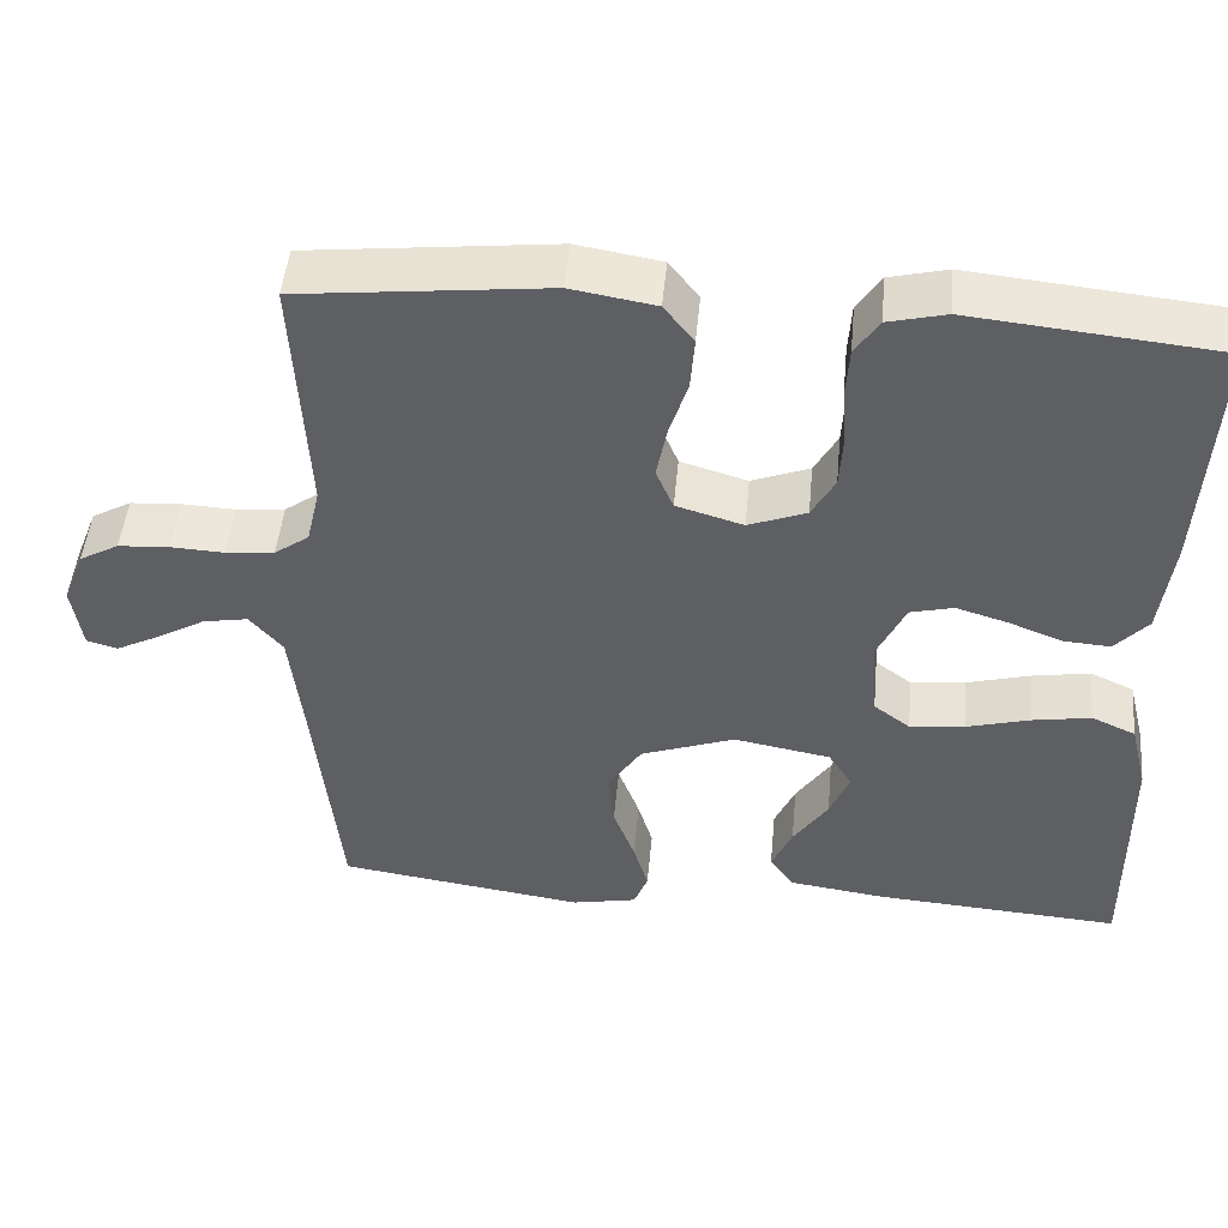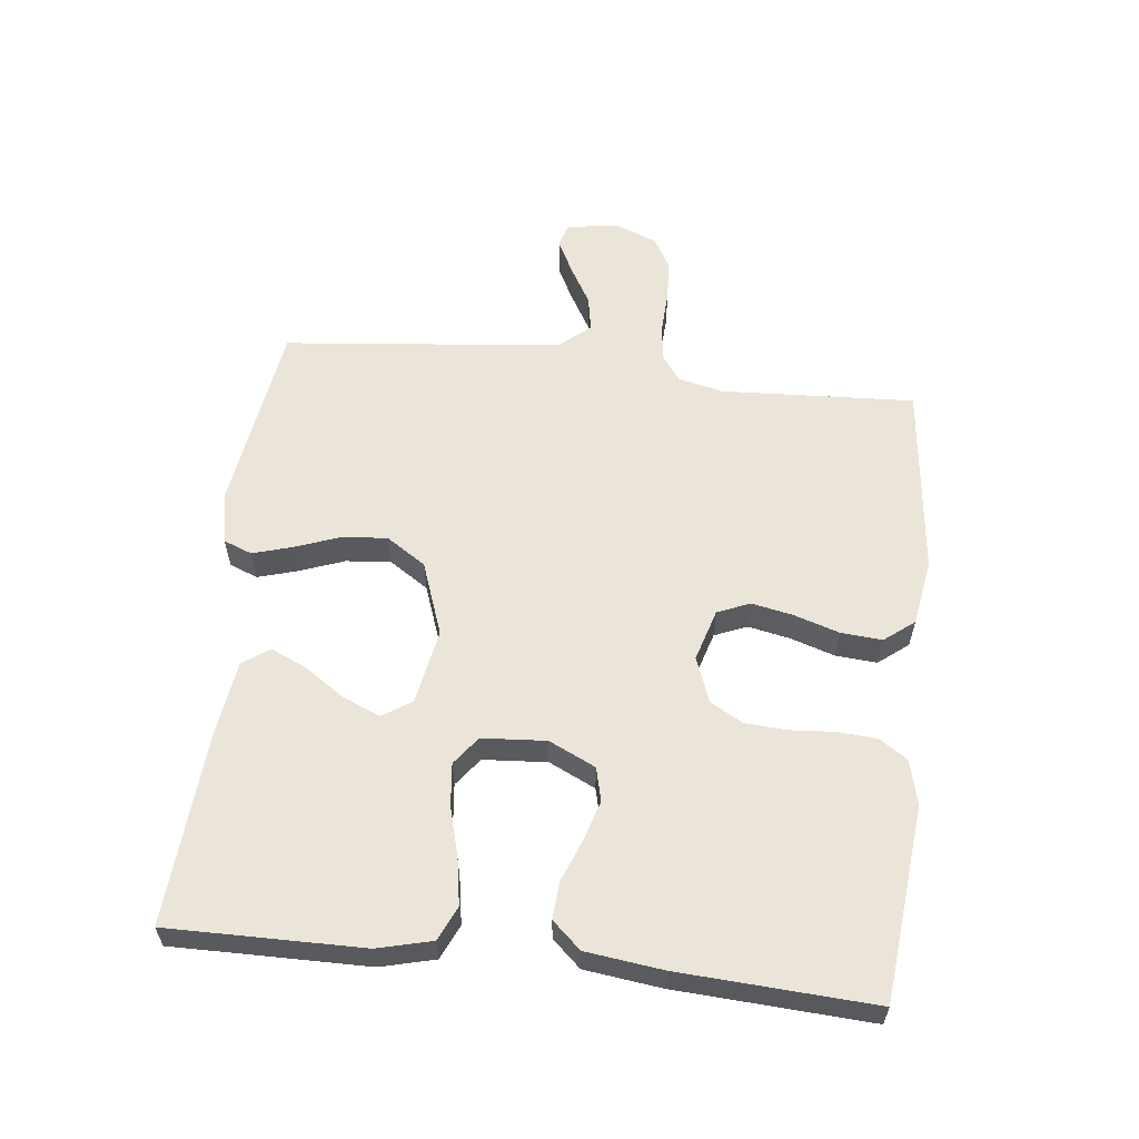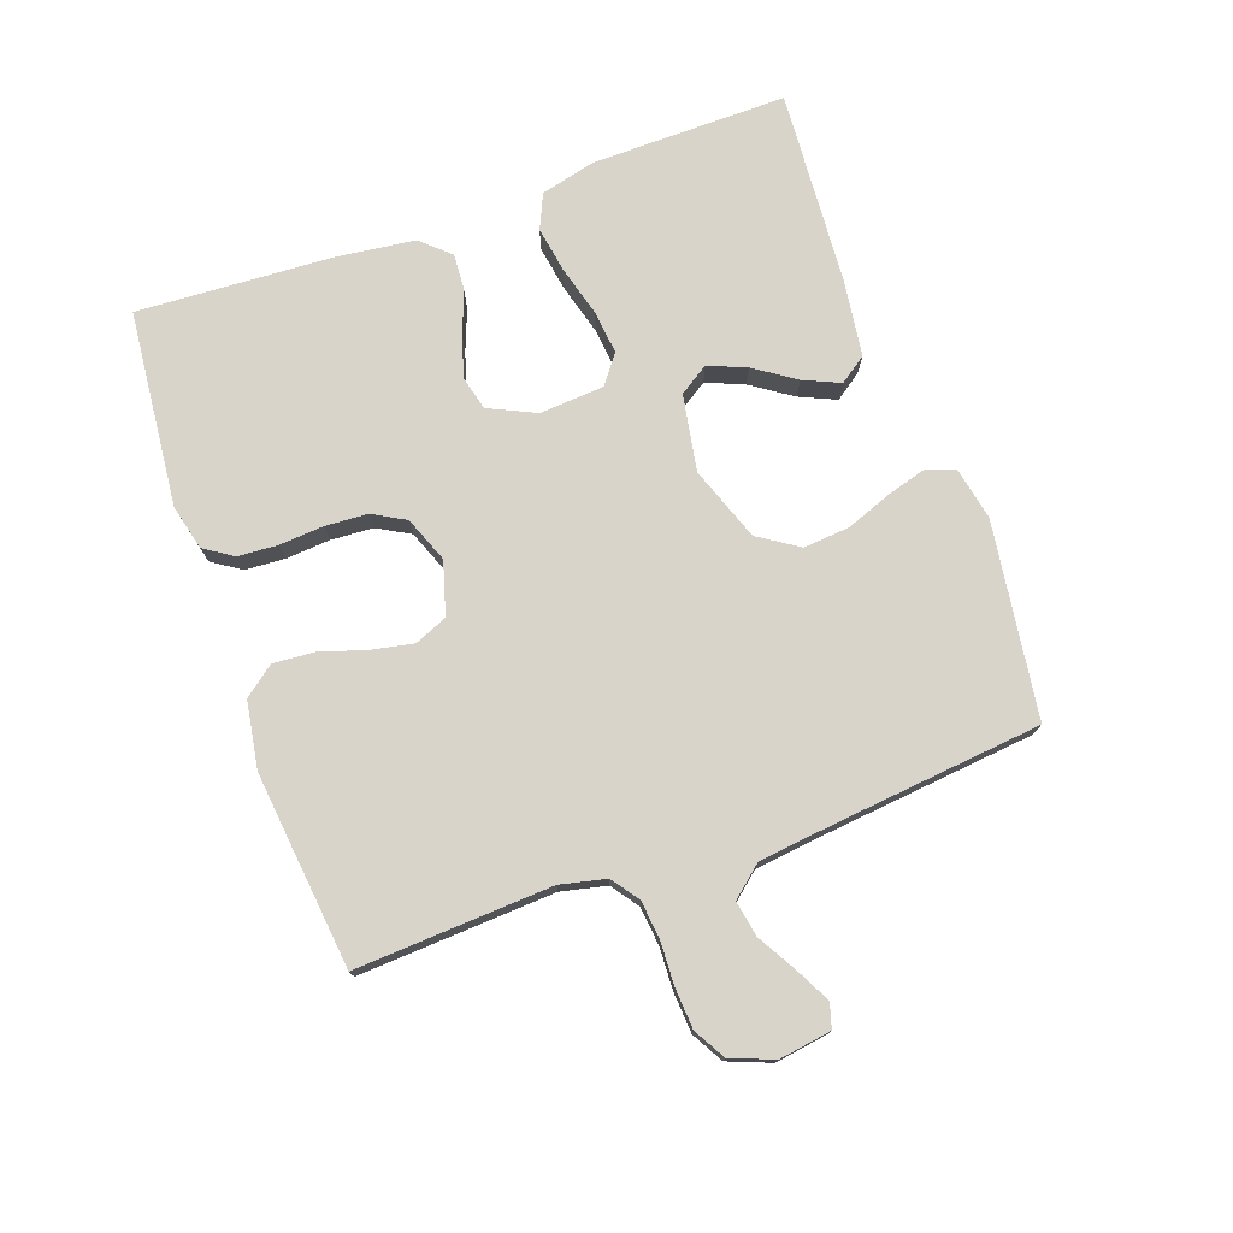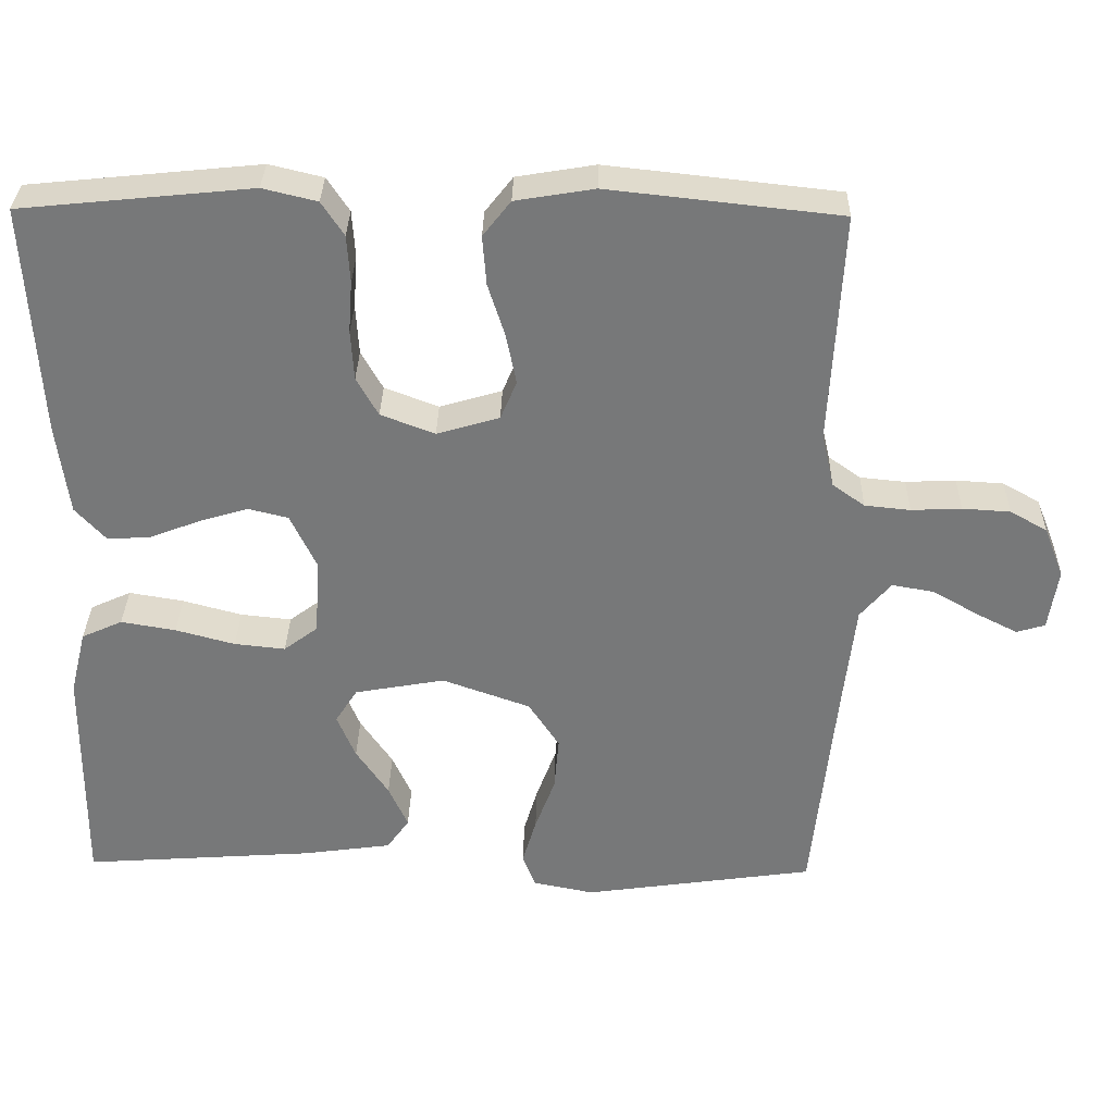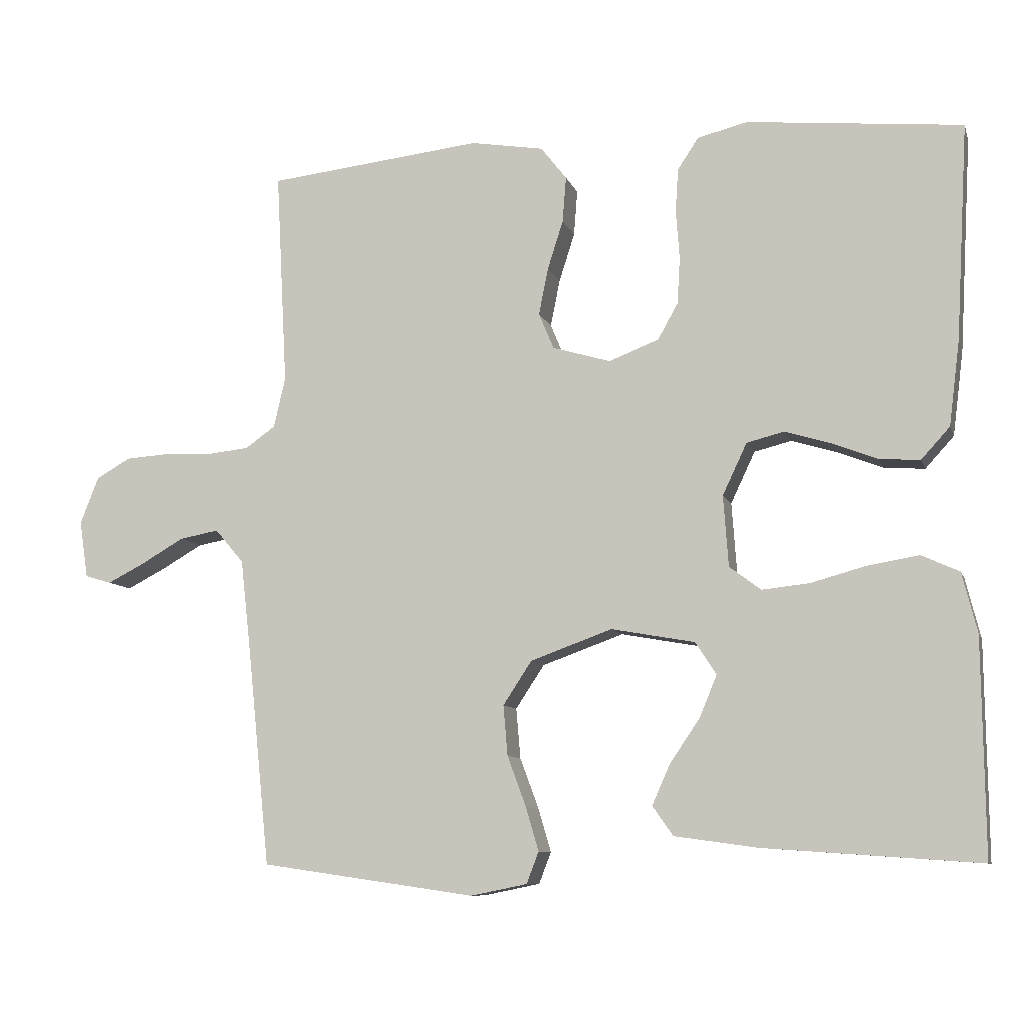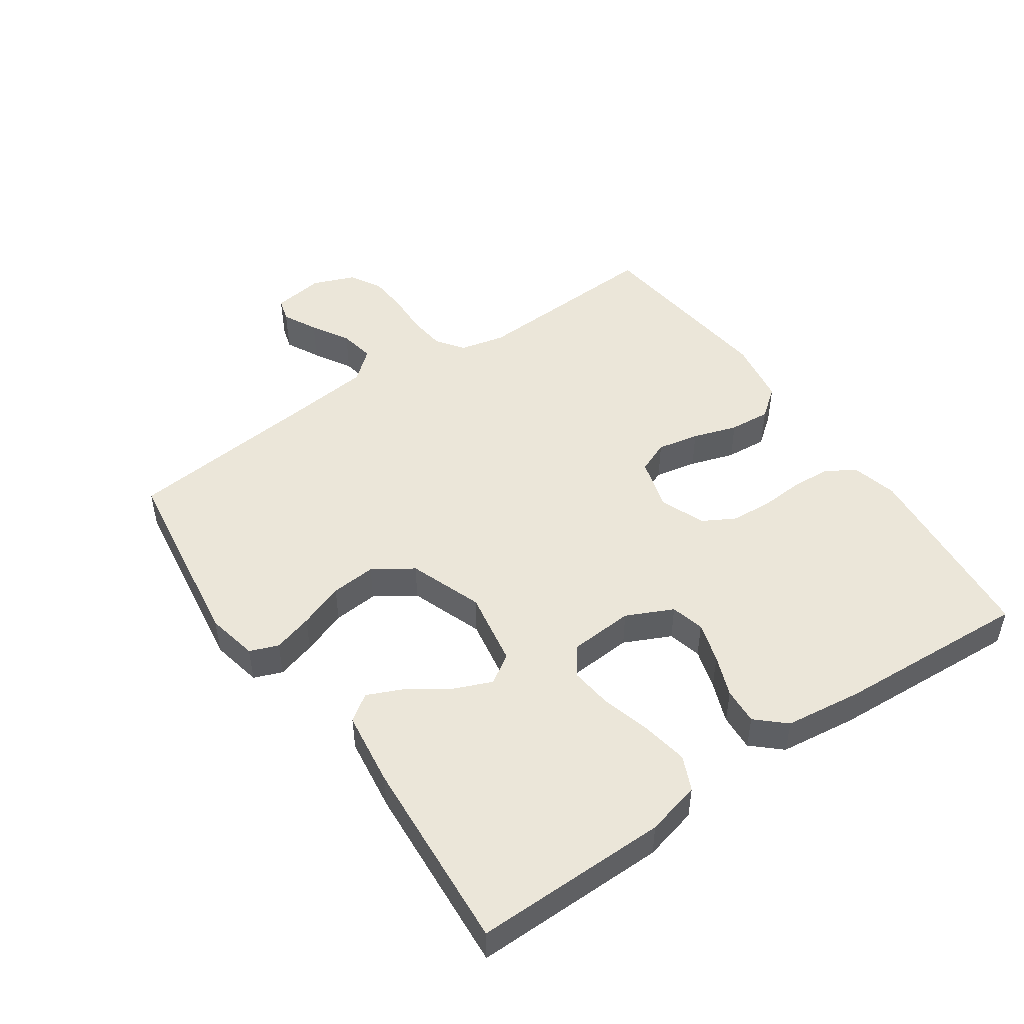
<metadata>
{"format":"obj","ext":"obj","renderer":"f3d","projection":"perspective","resolution":1024,"background":"white","views":[{"elev":48.1,"azim":-174.7,"up":"+Z"},{"elev":58.9,"azim":-83.5,"up":"+Y"},{"elev":75.6,"azim":70.3,"up":"+Y"},{"elev":32.5,"azim":1.2,"up":"+Z"},{"elev":-9.0,"azim":-165.1,"up":"+Z"},{"elev":48.5,"azim":-124.7,"up":"+Y"}]}
</metadata>
<code>
v -0.5 0.07 -0.5
v -0.497 0.07 -0.2
v -0.476 0.07 -0.116
v -0.423 0.07 -0.092
v -0.352 0.07 -0.104
v -0.275 0.07 -0.125
v -0.209 0.07 -0.132
v -0.165 0.07 -0.099
v -0.158 0.07 0
v -0.192 0.07 0.072
v -0.244 0.07 0.085
v -0.307 0.07 0.066
v -0.371 0.07 0.041
v -0.428 0.07 0.037
v -0.468 0.07 0.081
v -0.483 0.07 0.2
v -0.5 0.07 0.5
v -0.2 0.07 0.53
v -0.13 0.07 0.513
v -0.101 0.07 0.469
v -0.097 0.07 0.408
v -0.102 0.07 0.34
v -0.098 0.07 0.275
v -0.07 0.07 0.225
v 0 0.07 0.198
v 0.081 0.07 0.222
v 0.102 0.07 0.272
v 0.089 0.07 0.337
v 0.067 0.07 0.406
v 0.062 0.07 0.47
v 0.098 0.07 0.516
v 0.2 0.07 0.533
v 0.5 0.07 0.5
v 0.484 0.07 0.2
v 0.5 0.07 0.13
v 0.542 0.07 0.1
v 0.601 0.07 0.094
v 0.666 0.07 0.097
v 0.728 0.07 0.093
v 0.776 0.07 0.066
v 0.802 0.07 0
v 0.79 0.07 -0.08
v 0.753 0.07 -0.091
v 0.7 0.07 -0.064
v 0.641 0.07 -0.03
v 0.586 0.07 -0.02
v 0.546 0.07 -0.067
v 0.531 0.07 -0.2
v 0.5 0.07 -0.5
v 0.2 0.07 -0.543
v 0.121 0.07 -0.527
v 0.104 0.07 -0.483
v 0.122 0.07 -0.422
v 0.148 0.07 -0.352
v 0.154 0.07 -0.282
v 0.114 0.07 -0.221
v 0 0.07 -0.18
v -0.117 0.07 -0.201
v -0.146 0.07 -0.246
v -0.122 0.07 -0.304
v -0.08 0.07 -0.366
v -0.055 0.07 -0.422
v -0.084 0.07 -0.463
v -0.2 0.07 -0.479
v -0.5 0 -0.5
v -0.497 0 -0.2
v -0.476 0 -0.116
v -0.423 0 -0.092
v -0.352 0 -0.104
v -0.275 0 -0.125
v -0.209 0 -0.132
v -0.165 0 -0.099
v -0.158 0 0
v -0.192 0 0.072
v -0.244 0 0.085
v -0.307 0 0.066
v -0.371 0 0.041
v -0.428 0 0.037
v -0.468 0 0.081
v -0.483 0 0.2
v -0.5 0 0.5
v -0.2 0 0.53
v -0.13 0 0.513
v -0.101 0 0.469
v -0.097 0 0.408
v -0.102 0 0.34
v -0.098 0 0.275
v -0.07 0 0.225
v 0 0 0.198
v 0.081 0 0.222
v 0.102 0 0.272
v 0.089 0 0.337
v 0.067 0 0.406
v 0.062 0 0.47
v 0.098 0 0.516
v 0.2 0 0.533
v 0.5 0 0.5
v 0.484 0 0.2
v 0.5 0 0.13
v 0.542 0 0.1
v 0.601 0 0.094
v 0.666 0 0.097
v 0.728 0 0.093
v 0.776 0 0.066
v 0.802 0 0
v 0.79 0 -0.08
v 0.753 0 -0.091
v 0.7 0 -0.064
v 0.641 0 -0.03
v 0.586 0 -0.02
v 0.546 0 -0.067
v 0.531 0 -0.2
v 0.5 0 -0.5
v 0.2 0 -0.543
v 0.121 0 -0.527
v 0.104 0 -0.483
v 0.122 0 -0.422
v 0.148 0 -0.352
v 0.154 0 -0.282
v 0.114 0 -0.221
v 0 0 -0.18
v -0.117 0 -0.201
v -0.146 0 -0.246
v -0.122 0 -0.304
v -0.08 0 -0.366
v -0.055 0 -0.422
v -0.084 0 -0.463
v -0.2 0 -0.479
f 60 61 62 63
f 59 60 63 64
f 51 52 53 54
f 49 50 51 54
f 48 49 54 55
f 47 48 55 56
f 42 43 44 45
f 40 41 42 45
f 40 45 46
f 37 38 39 40
f 36 37 40 46
f 35 36 46 47
f 31 32 33 34
f 31 34 35
f 28 29 30 31
f 27 28 31 35
f 26 27 35 47
f 19 20 21 22
f 19 22 23
f 18 19 23
f 17 18 23
f 16 17 23 24
f 12 13 14 15
f 11 12 15 16
f 10 11 16 24
f 3 4 5 6
f 3 6 7
f 2 3 7
f 59 64 1 2
f 58 59 2 7
f 57 58 7 8
f 56 57 8 9
f 25 26 47 56
f 24 25 56
f 9 10 24 56
f 127 126 125 124
f 128 127 124 123
f 118 117 116 115
f 118 115 114 113
f 119 118 113 112
f 120 119 112 111
f 109 108 107 106
f 109 106 105 104
f 110 109 104
f 104 103 102 101
f 110 104 101 100
f 111 110 100 99
f 98 97 96 95
f 99 98 95
f 95 94 93 92
f 99 95 92 91
f 111 99 91 90
f 86 85 84 83
f 87 86 83
f 87 83 82
f 87 82 81
f 88 87 81 80
f 79 78 77 76
f 80 79 76 75
f 88 80 75 74
f 70 69 68 67
f 71 70 67
f 71 67 66
f 66 65 128 123
f 71 66 123 122
f 72 71 122 121
f 73 72 121 120
f 120 111 90 89
f 120 89 88
f 120 88 74 73
f 1 65 66 2
f 2 66 67 3
f 3 67 68 4
f 4 68 69 5
f 5 69 70 6
f 6 70 71 7
f 7 71 72 8
f 8 72 73 9
f 9 73 74 10
f 10 74 75 11
f 11 75 76 12
f 12 76 77 13
f 13 77 78 14
f 14 78 79 15
f 15 79 80 16
f 16 80 81 17
f 17 81 82 18
f 18 82 83 19
f 19 83 84 20
f 20 84 85 21
f 21 85 86 22
f 22 86 87 23
f 23 87 88 24
f 24 88 89 25
f 25 89 90 26
f 26 90 91 27
f 27 91 92 28
f 28 92 93 29
f 29 93 94 30
f 30 94 95 31
f 31 95 96 32
f 32 96 97 33
f 33 97 98 34
f 34 98 99 35
f 35 99 100 36
f 36 100 101 37
f 37 101 102 38
f 38 102 103 39
f 39 103 104 40
f 40 104 105 41
f 41 105 106 42
f 42 106 107 43
f 43 107 108 44
f 44 108 109 45
f 45 109 110 46
f 46 110 111 47
f 47 111 112 48
f 48 112 113 49
f 49 113 114 50
f 50 114 115 51
f 51 115 116 52
f 52 116 117 53
f 53 117 118 54
f 54 118 119 55
f 55 119 120 56
f 56 120 121 57
f 57 121 122 58
f 58 122 123 59
f 59 123 124 60
f 60 124 125 61
f 61 125 126 62
f 62 126 127 63
f 63 127 128 64
f 64 128 65 1

</code>
